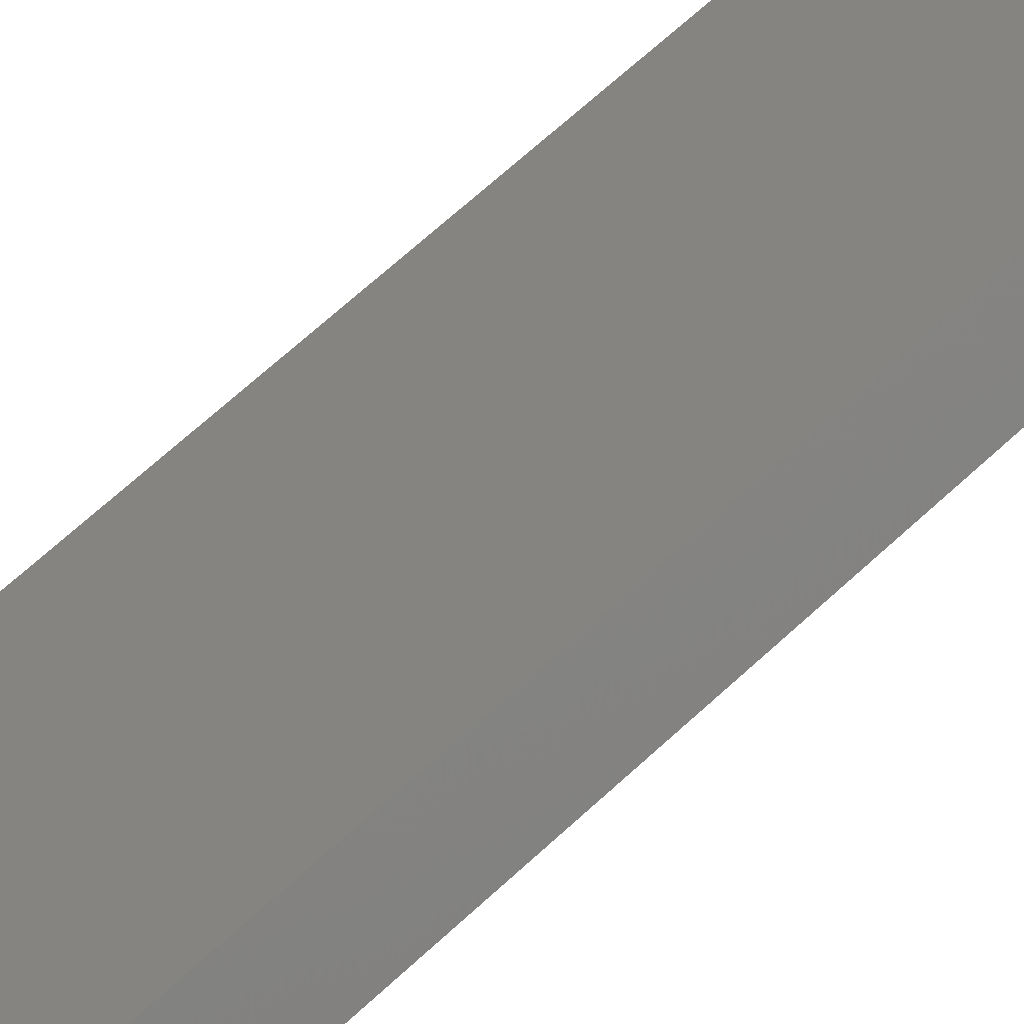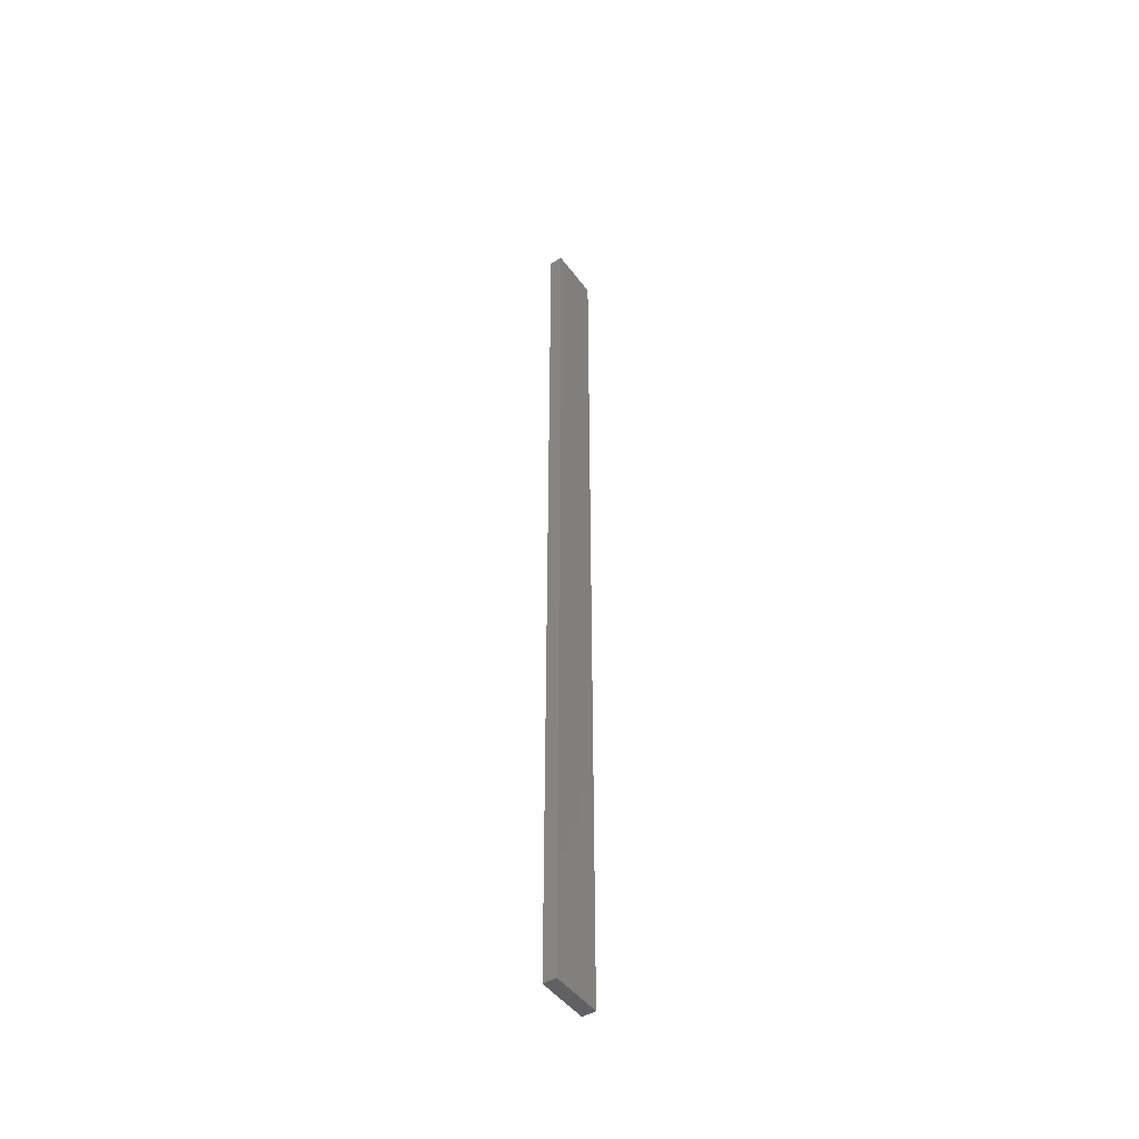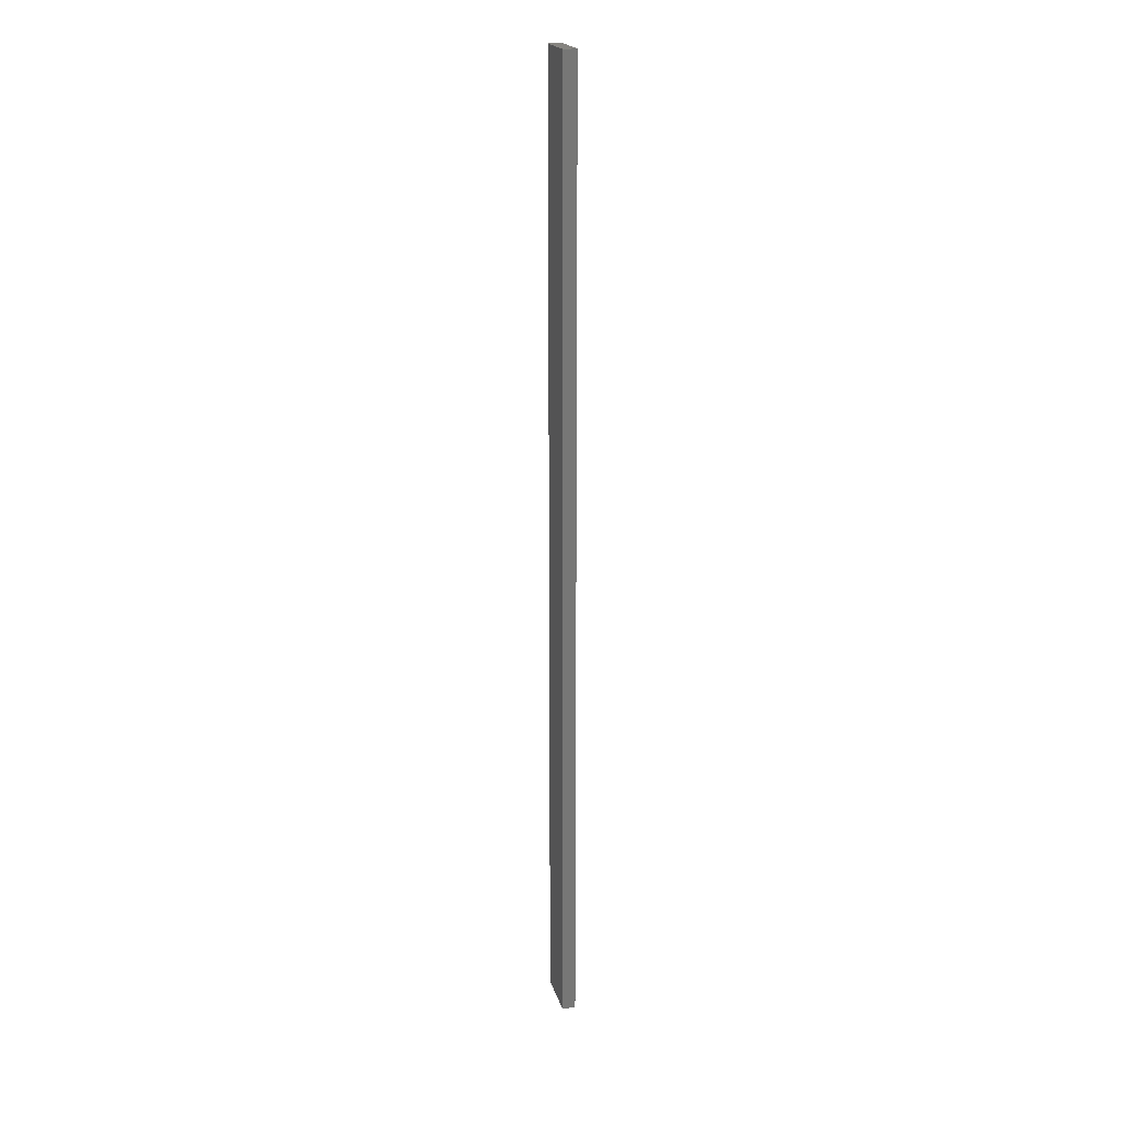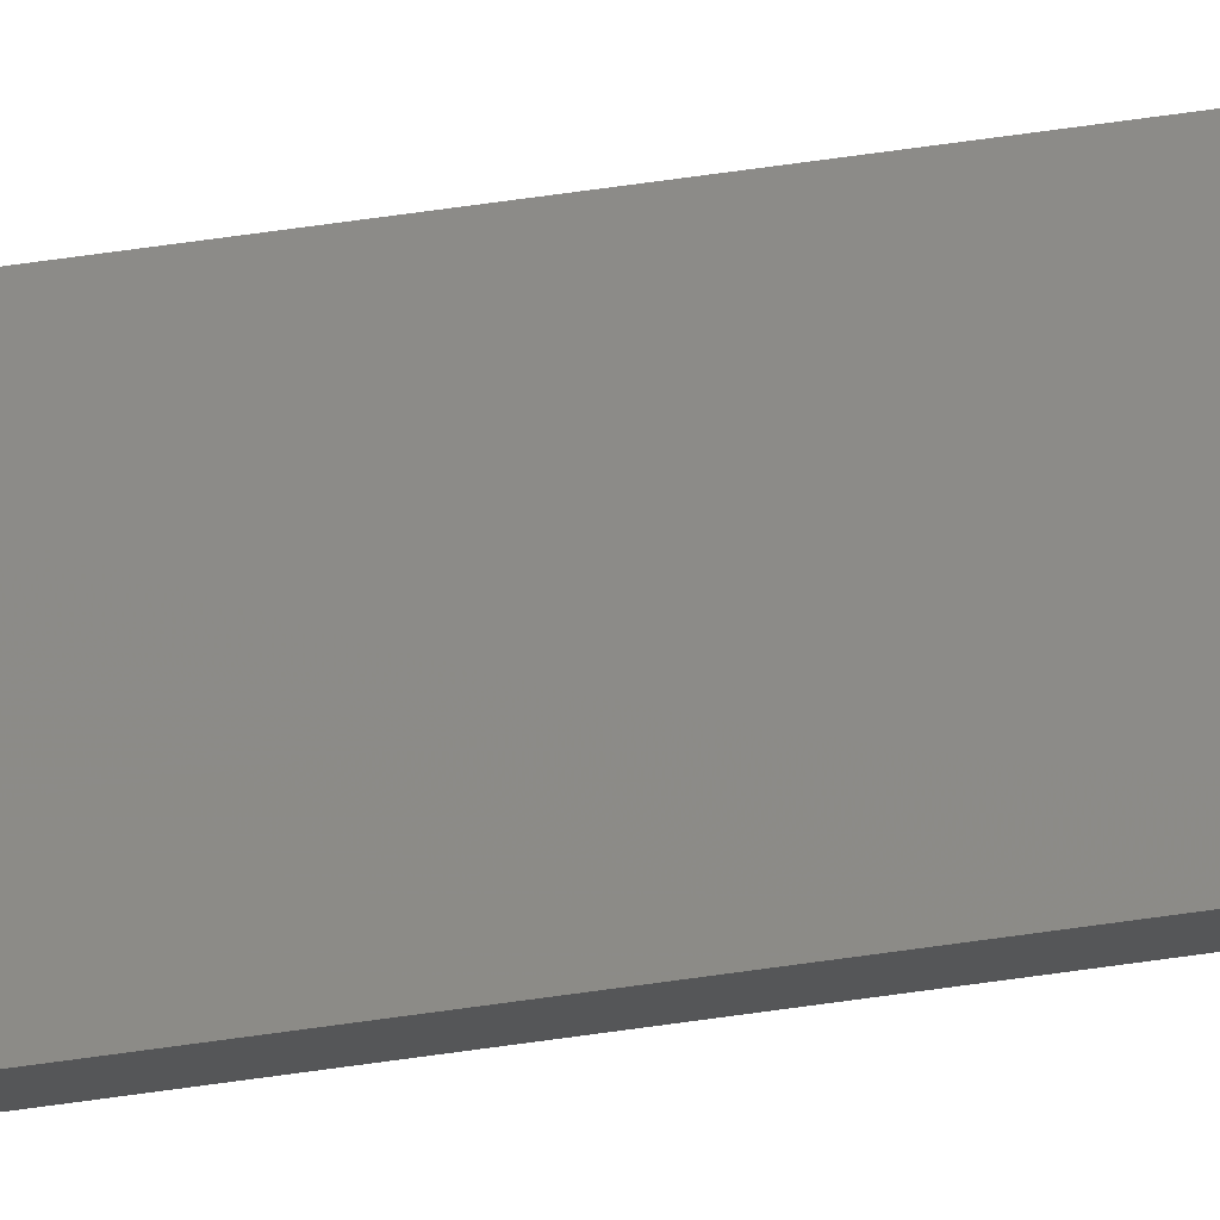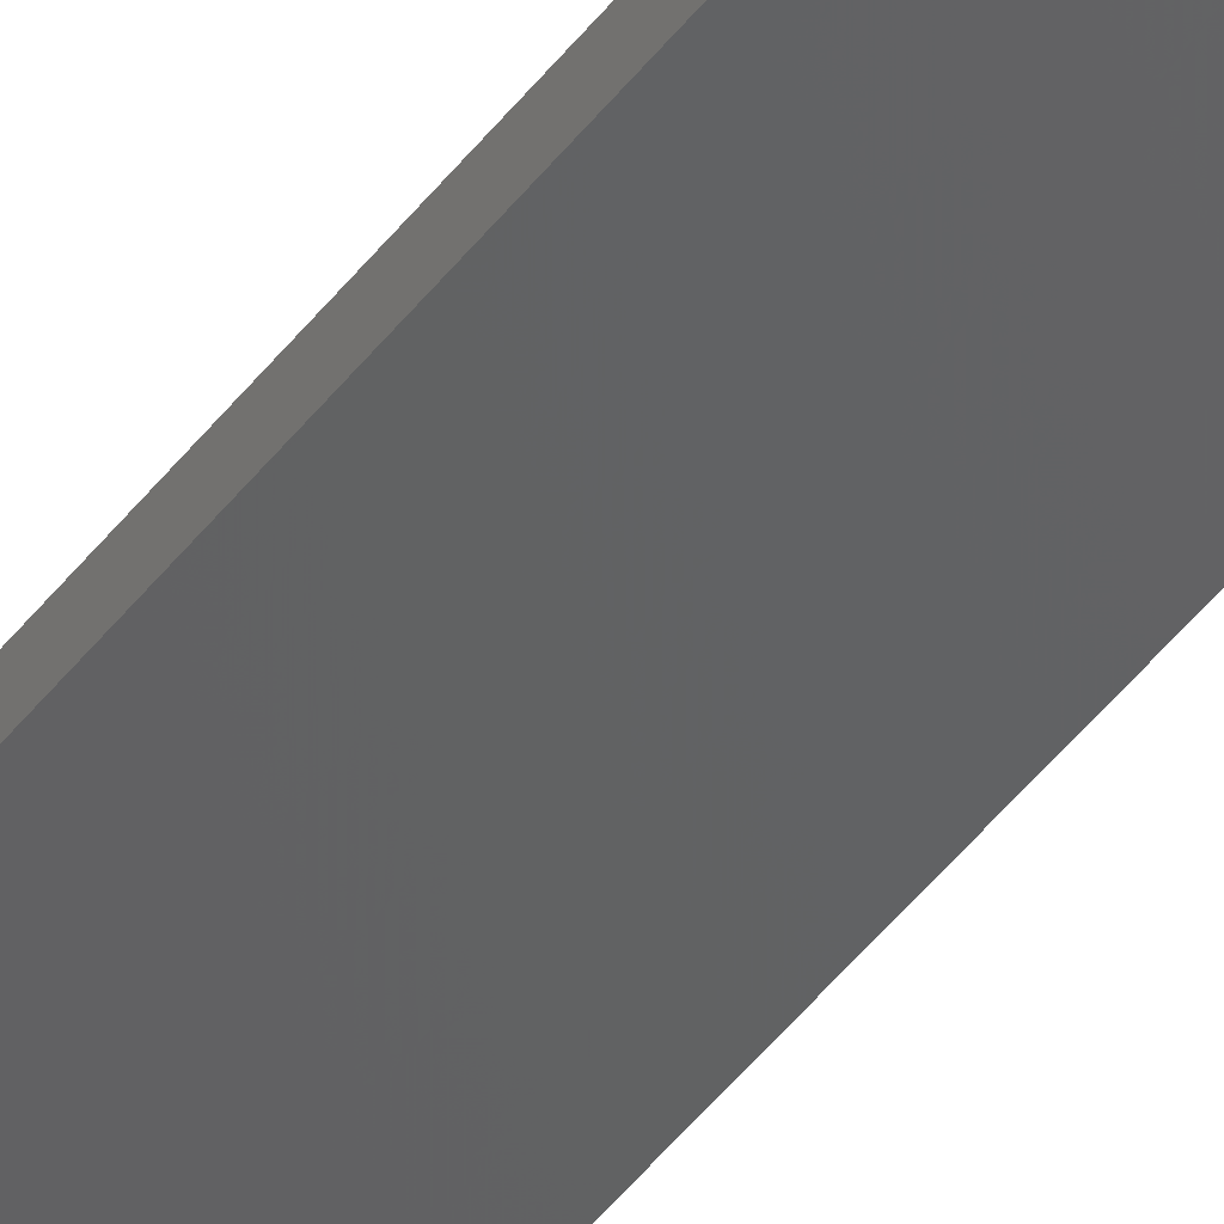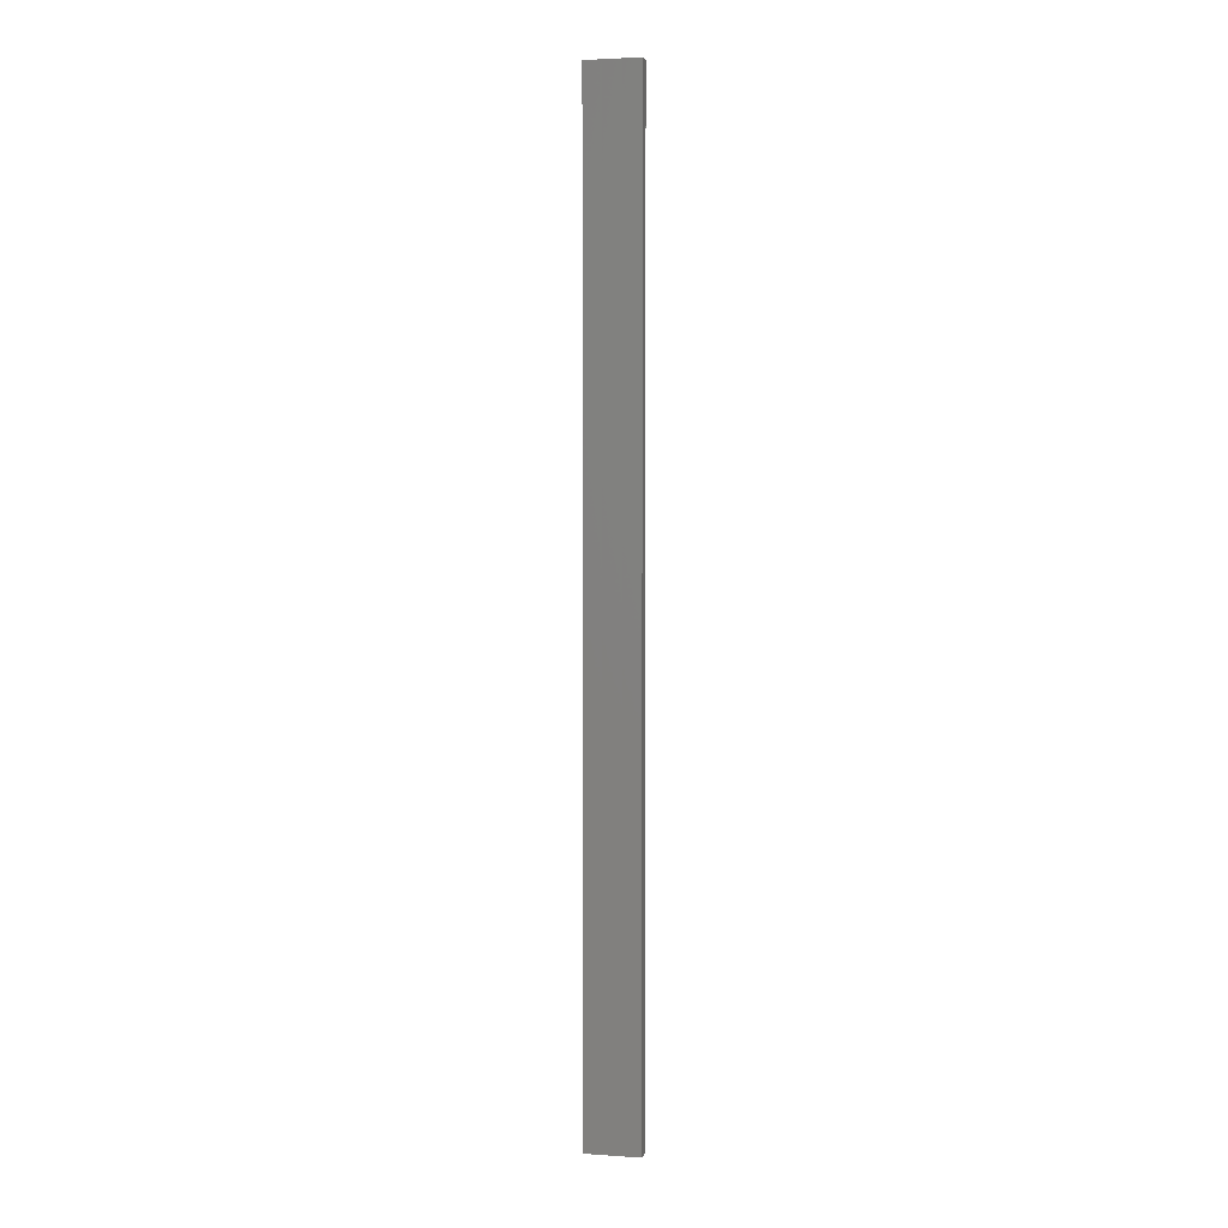
<metadata>
{"format":"stl","ext":"stl","renderer":"f3d","projection":"perspective","resolution":1024,"background":"white","views":[{"elev":28.4,"azim":29.1,"up":"+Y"},{"elev":-46.8,"azim":-43.7,"up":"+Z"},{"elev":20.3,"azim":-92.3,"up":"+Z"},{"elev":65.0,"azim":-98.2,"up":"+Y"},{"elev":-41.1,"azim":147.5,"up":"+Y"},{"elev":2.9,"azim":24.9,"up":"+Z"}]}
</metadata>
<code>
# stl→obj: 16 verts, 28 faces
v -19.06 2.388 20.58
v -18.99 2.402 20.58
v -18.99 2.402 16.98
v -19.06 2.388 16.98
v -19.12 2.374 20.58
v -19.12 2.374 16.98
v -19.19 2.361 16.98
v -19.19 2.361 20.58
v -19.18 2.312 20.58
v -19.18 2.312 16.98
v -18.98 2.353 16.98
v -19.04 2.339 20.58
v -19.04 2.339 16.98
v -18.98 2.353 20.58
v -19.11 2.325 20.58
v -19.11 2.325 16.98
f 1 2 3
f 1 3 4
f 5 4 6
f 5 6 7
f 5 1 4
f 8 5 7
f 8 7 9
f 7 10 9
f 11 12 13
f 14 12 11
f 13 15 16
f 12 15 13
f 16 9 10
f 15 9 16
f 14 11 2
f 11 3 2
f 16 10 7
f 6 16 7
f 4 13 16
f 4 16 6
f 3 11 13
f 3 13 4
f 9 15 8
f 15 5 8
f 12 1 15
f 15 1 5
f 14 2 12
f 12 2 1

</code>
